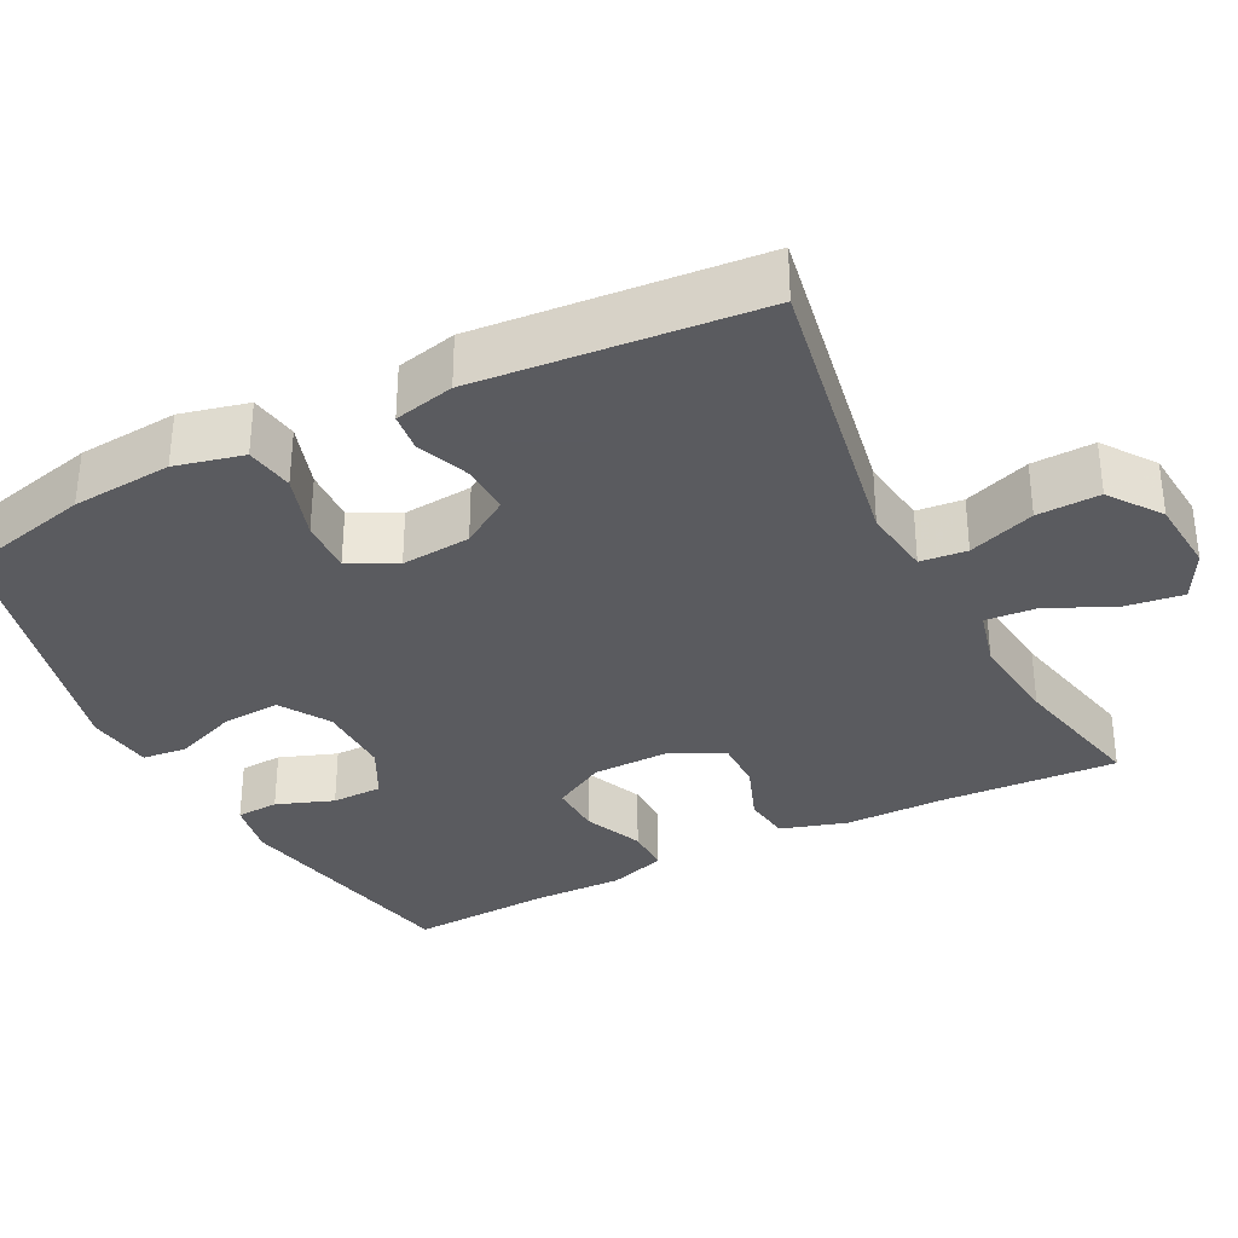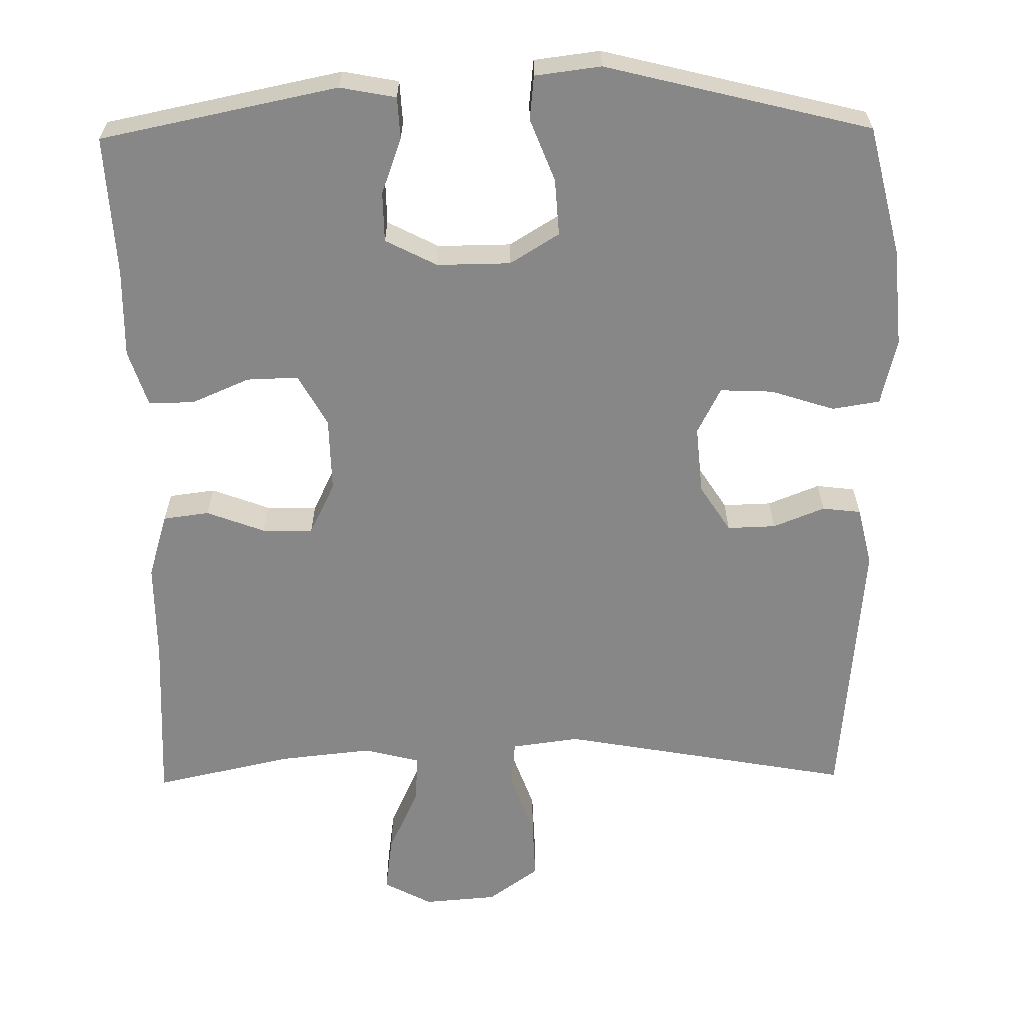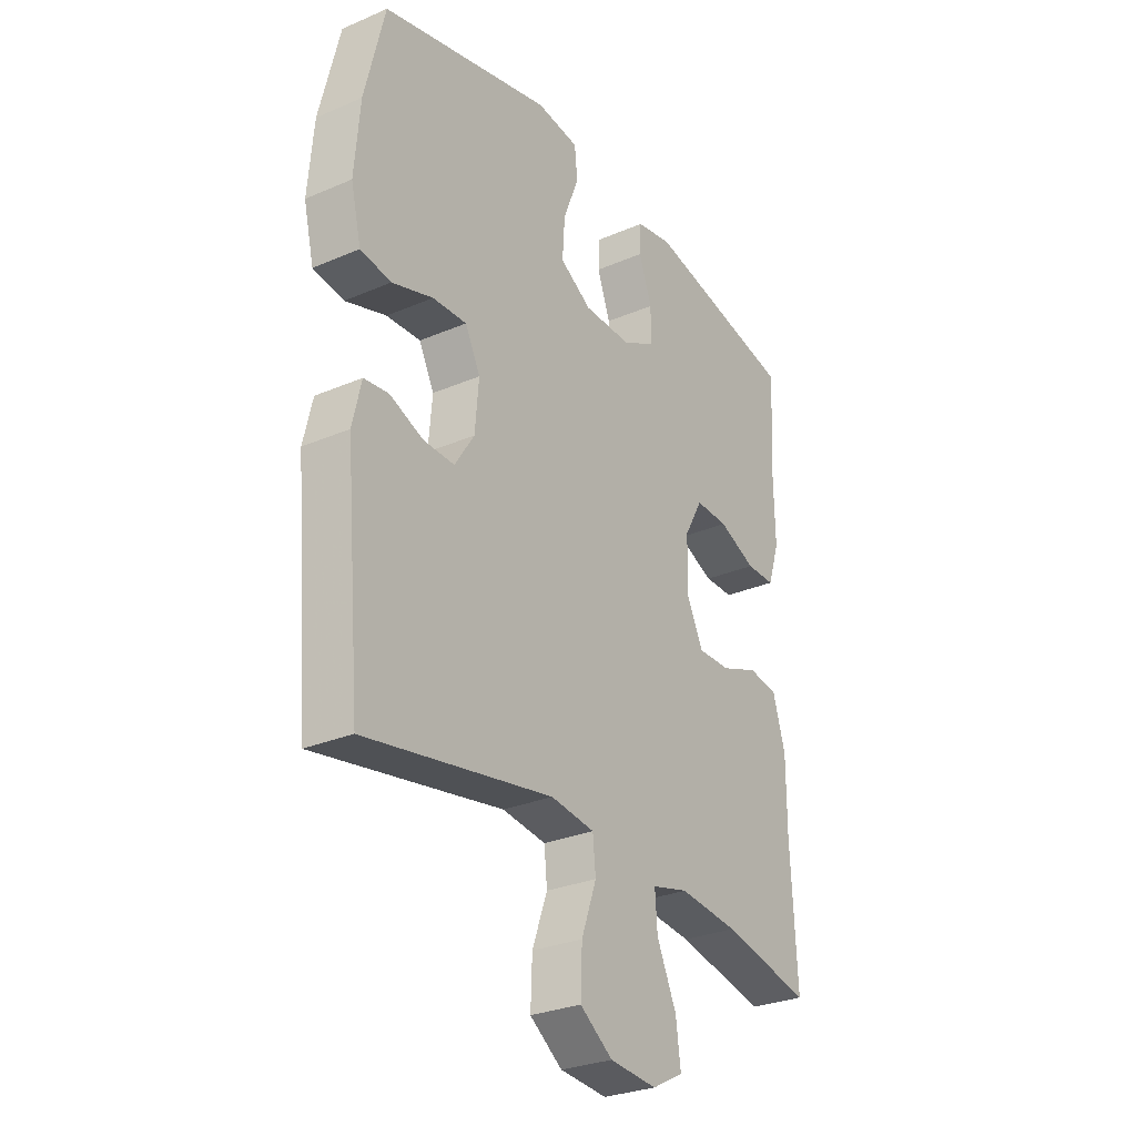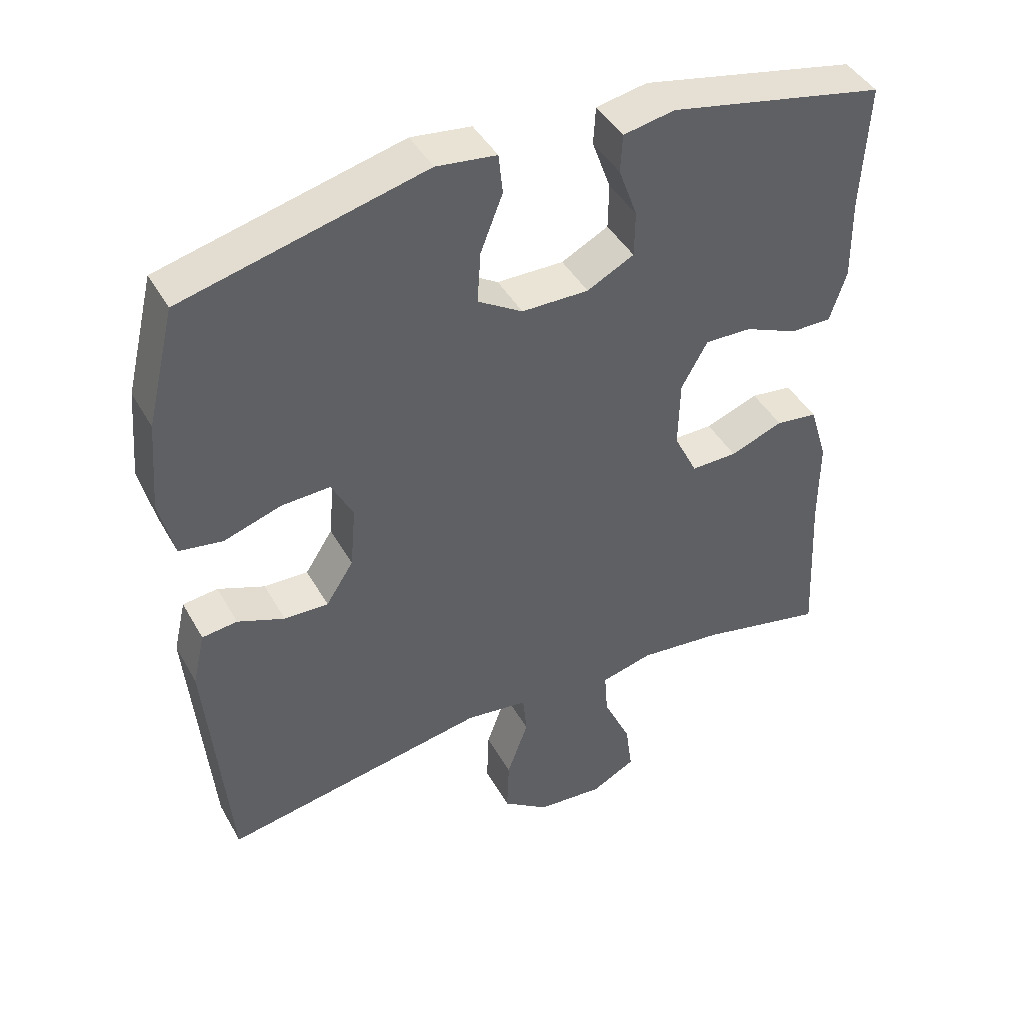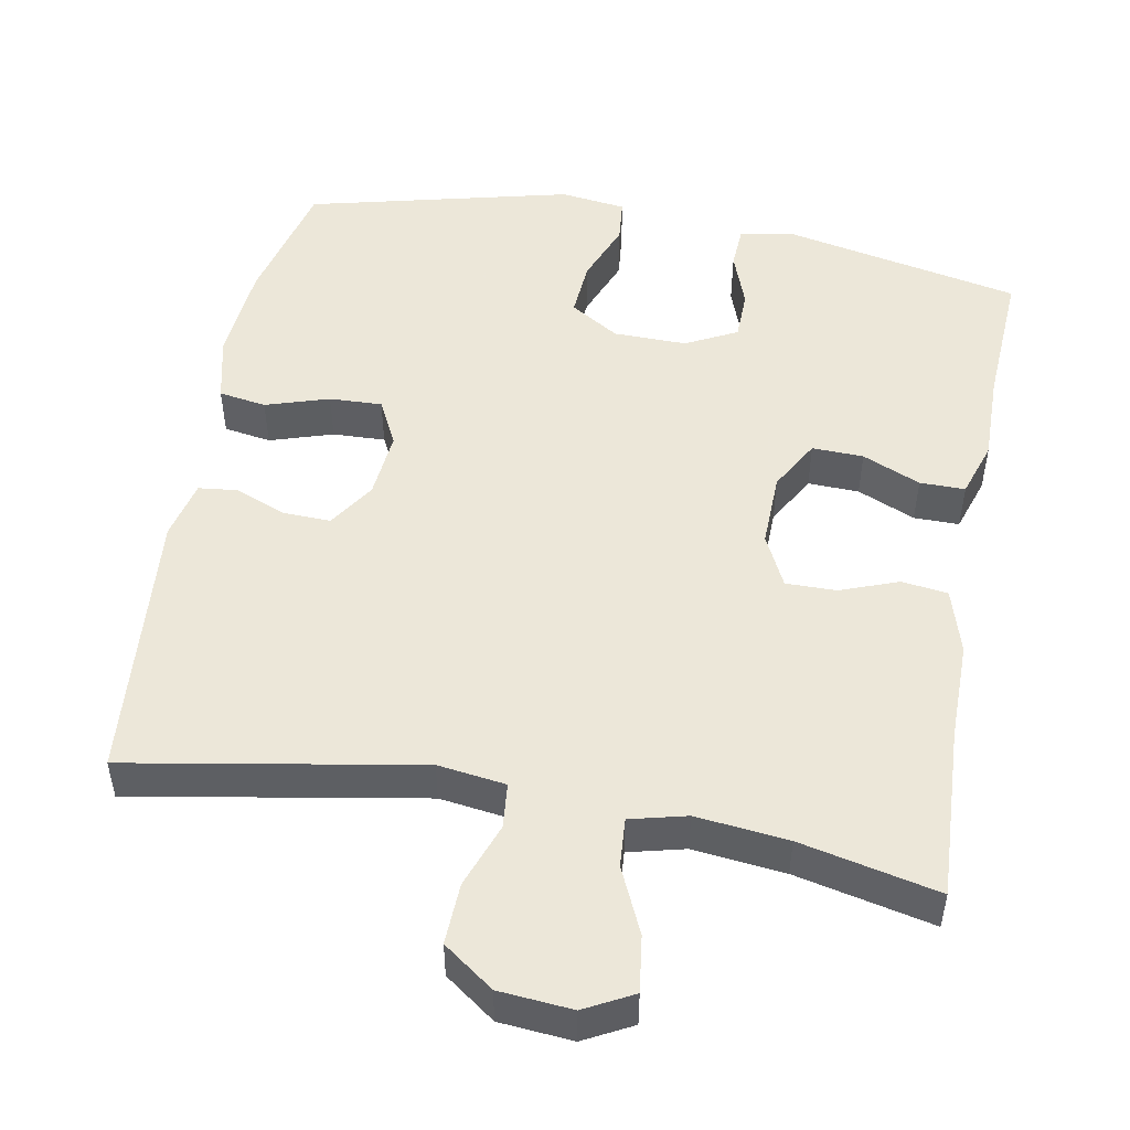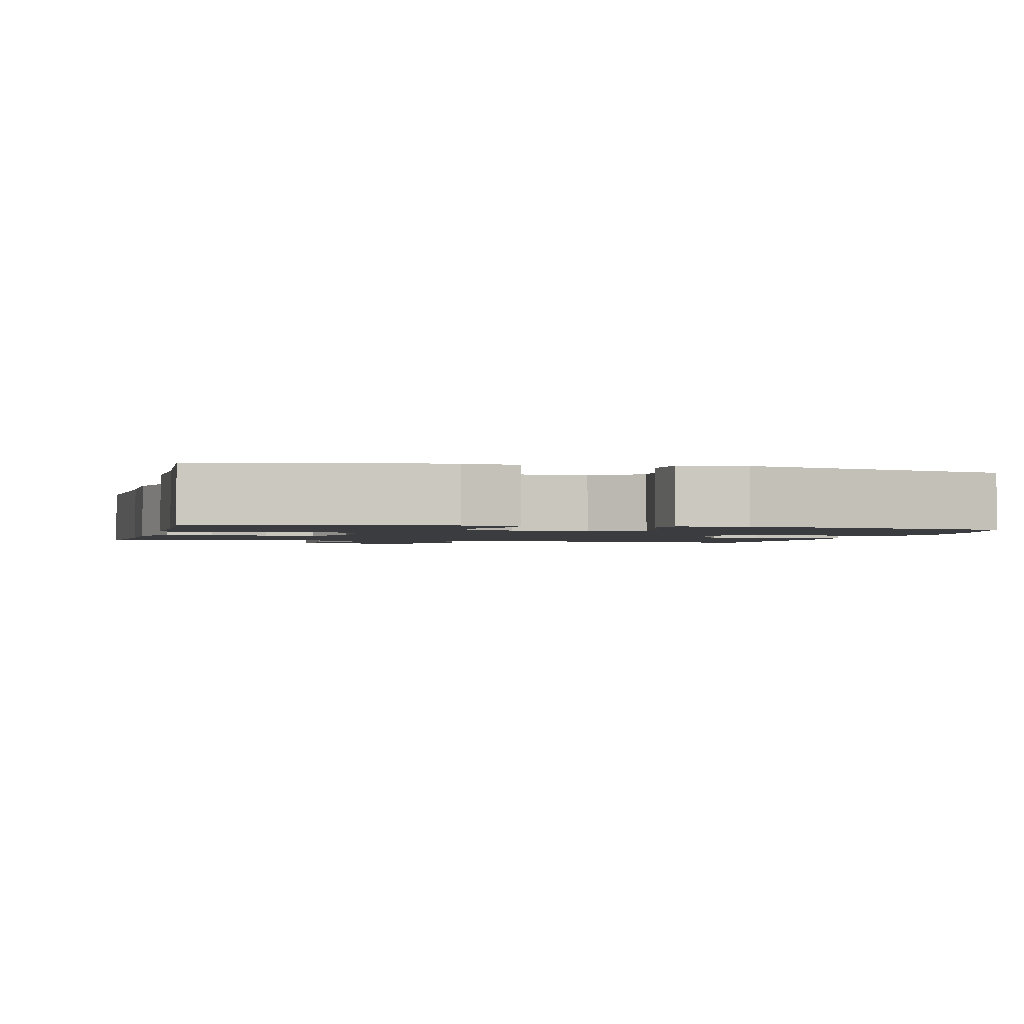
<metadata>
{"format":"obj","ext":"obj","renderer":"f3d","projection":"perspective","resolution":1024,"background":"white","views":[{"elev":-33.5,"azim":117.0,"up":"+Y"},{"elev":-62.5,"azim":0.8,"up":"+Y"},{"elev":-28.8,"azim":122.7,"up":"+Z"},{"elev":43.5,"azim":152.4,"up":"+Z"},{"elev":50.2,"azim":-169.4,"up":"+Y"},{"elev":-1.7,"azim":-13.6,"up":"+Y"}]}
</metadata>
<code>
v 0.5 0.07 0.5
v 0.541 0.07 0.33
v 0.552 0.07 0.2
v 0.531 0.07 0.112
v 0.468 0.07 0.102
v 0.384 0.07 0.129
v 0.314 0.07 0.132
v 0.283 0.07 0.071
v 0.291 0.07 -0.019
v 0.331 0.07 -0.081
v 0.395 0.07 -0.079
v 0.463 0.07 -0.052
v 0.514 0.07 -0.058
v 0.532 0.07 -0.136
v 0.5 0.07 -0.5
v 0.115 0.07 -0.431
v 0.025 0.07 -0.443
v 0.019 0.07 -0.503
v 0.05 0.07 -0.589
v 0.053 0.07 -0.67
v -0.014 0.07 -0.718
v -0.111 0.07 -0.726
v -0.175 0.07 -0.692
v -0.165 0.07 -0.618
v -0.125 0.07 -0.531
v -0.12 0.07 -0.466
v -0.195 0.07 -0.447
v -0.317 0.07 -0.46
v -0.5 0.07 -0.5
v -0.488 0.07 -0.272
v -0.488 0.07 -0.141
v -0.462 0.07 -0.055
v -0.401 0.07 -0.047
v -0.324 0.07 -0.076
v -0.257 0.07 -0.077
v -0.223 0.07 -0.008
v -0.225 0.07 0.091
v -0.263 0.07 0.159
v -0.331 0.07 0.157
v -0.408 0.07 0.124
v -0.468 0.07 0.124
v -0.492 0.07 0.198
v -0.49 0.07 0.315
v -0.5 0.07 0.5
v -0.187 0.07 0.564
v -0.113 0.07 0.55
v -0.11 0.07 0.495
v -0.137 0.07 0.421
v -0.136 0.07 0.355
v -0.068 0.07 0.32
v 0.029 0.07 0.321
v 0.094 0.07 0.361
v 0.089 0.07 0.436
v 0.057 0.07 0.518
v 0.063 0.07 0.576
v 0.15 0.07 0.587
v 0.5 0 0.5
v 0.541 0 0.33
v 0.552 0 0.2
v 0.531 0 0.112
v 0.468 0 0.102
v 0.384 0 0.129
v 0.314 0 0.132
v 0.283 0 0.071
v 0.291 0 -0.019
v 0.331 0 -0.081
v 0.395 0 -0.079
v 0.463 0 -0.052
v 0.514 0 -0.058
v 0.532 0 -0.136
v 0.5 0 -0.5
v 0.115 0 -0.431
v 0.025 0 -0.443
v 0.019 0 -0.503
v 0.05 0 -0.589
v 0.053 0 -0.67
v -0.014 0 -0.718
v -0.111 0 -0.726
v -0.175 0 -0.692
v -0.165 0 -0.618
v -0.125 0 -0.531
v -0.12 0 -0.466
v -0.195 0 -0.447
v -0.317 0 -0.46
v -0.5 0 -0.5
v -0.488 0 -0.272
v -0.488 0 -0.141
v -0.462 0 -0.055
v -0.401 0 -0.047
v -0.324 0 -0.076
v -0.257 0 -0.077
v -0.223 0 -0.008
v -0.225 0 0.091
v -0.263 0 0.159
v -0.331 0 0.157
v -0.408 0 0.124
v -0.468 0 0.124
v -0.492 0 0.198
v -0.49 0 0.315
v -0.5 0 0.5
v -0.187 0 0.564
v -0.113 0 0.55
v -0.11 0 0.495
v -0.137 0 0.421
v -0.136 0 0.355
v -0.068 0 0.32
v 0.029 0 0.321
v 0.094 0 0.361
v 0.089 0 0.436
v 0.057 0 0.518
v 0.063 0 0.576
v 0.15 0 0.587
f 53 54 55 56
f 52 53 56 1
f 51 52 1 2
f 45 46 47 48
f 43 44 45 48
f 43 48 49
f 42 43 49 50
f 39 40 41 42
f 38 39 42 50
f 31 32 33 34
f 30 31 34 35
f 28 29 30 35
f 27 28 35 36
f 22 23 24 25
f 22 25 26
f 21 22 26
f 18 19 20 21
f 17 18 21 26
f 13 14 15 16
f 11 12 13 16
f 10 11 16 17
f 9 10 17 26
f 3 4 5 6
f 51 2 3 6
f 51 6 7
f 37 38 50 51
f 37 51 7 8
f 26 27 36 37
f 8 9 26 37
f 112 111 110 109
f 57 112 109 108
f 58 57 108 107
f 104 103 102 101
f 104 101 100 99
f 105 104 99
f 106 105 99 98
f 98 97 96 95
f 106 98 95 94
f 90 89 88 87
f 91 90 87 86
f 91 86 85 84
f 92 91 84 83
f 81 80 79 78
f 82 81 78
f 82 78 77
f 77 76 75 74
f 82 77 74 73
f 72 71 70 69
f 72 69 68 67
f 73 72 67 66
f 82 73 66 65
f 62 61 60 59
f 62 59 58 107
f 63 62 107
f 107 106 94 93
f 64 63 107 93
f 93 92 83 82
f 93 82 65 64
f 1 57 58 2
f 2 58 59 3
f 3 59 60 4
f 4 60 61 5
f 5 61 62 6
f 6 62 63 7
f 7 63 64 8
f 8 64 65 9
f 9 65 66 10
f 10 66 67 11
f 11 67 68 12
f 12 68 69 13
f 13 69 70 14
f 14 70 71 15
f 15 71 72 16
f 16 72 73 17
f 17 73 74 18
f 18 74 75 19
f 19 75 76 20
f 20 76 77 21
f 21 77 78 22
f 22 78 79 23
f 23 79 80 24
f 24 80 81 25
f 25 81 82 26
f 26 82 83 27
f 27 83 84 28
f 28 84 85 29
f 29 85 86 30
f 30 86 87 31
f 31 87 88 32
f 32 88 89 33
f 33 89 90 34
f 34 90 91 35
f 35 91 92 36
f 36 92 93 37
f 37 93 94 38
f 38 94 95 39
f 39 95 96 40
f 40 96 97 41
f 41 97 98 42
f 42 98 99 43
f 43 99 100 44
f 44 100 101 45
f 45 101 102 46
f 46 102 103 47
f 47 103 104 48
f 48 104 105 49
f 49 105 106 50
f 50 106 107 51
f 51 107 108 52
f 52 108 109 53
f 53 109 110 54
f 54 110 111 55
f 55 111 112 56
f 56 112 57 1

</code>
